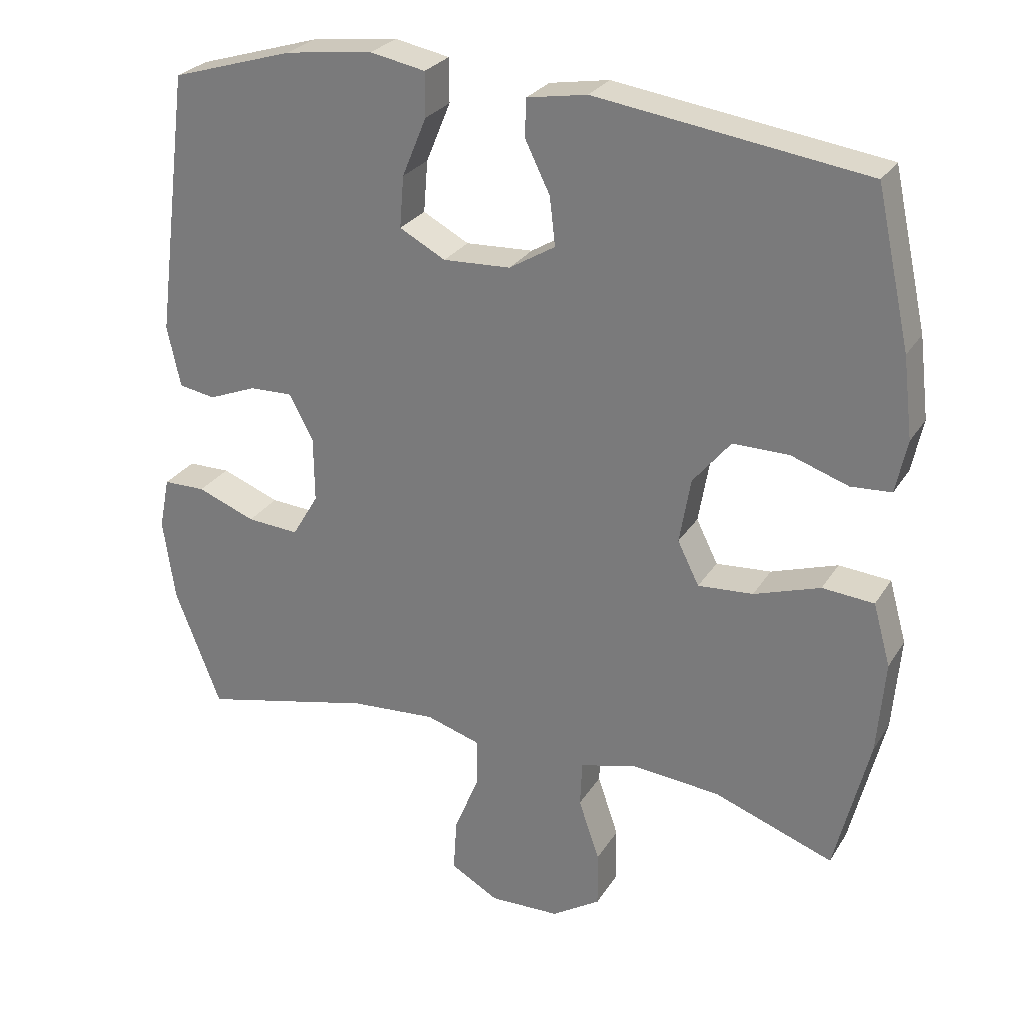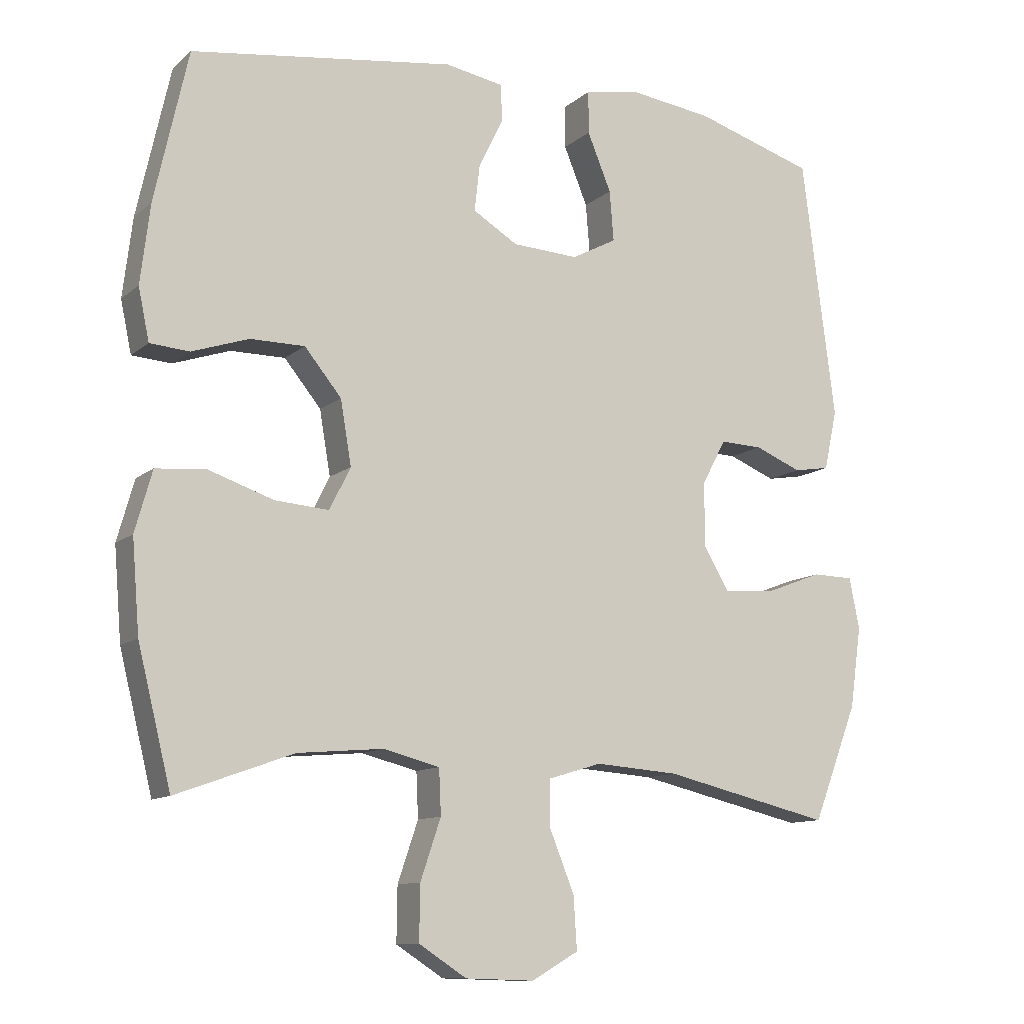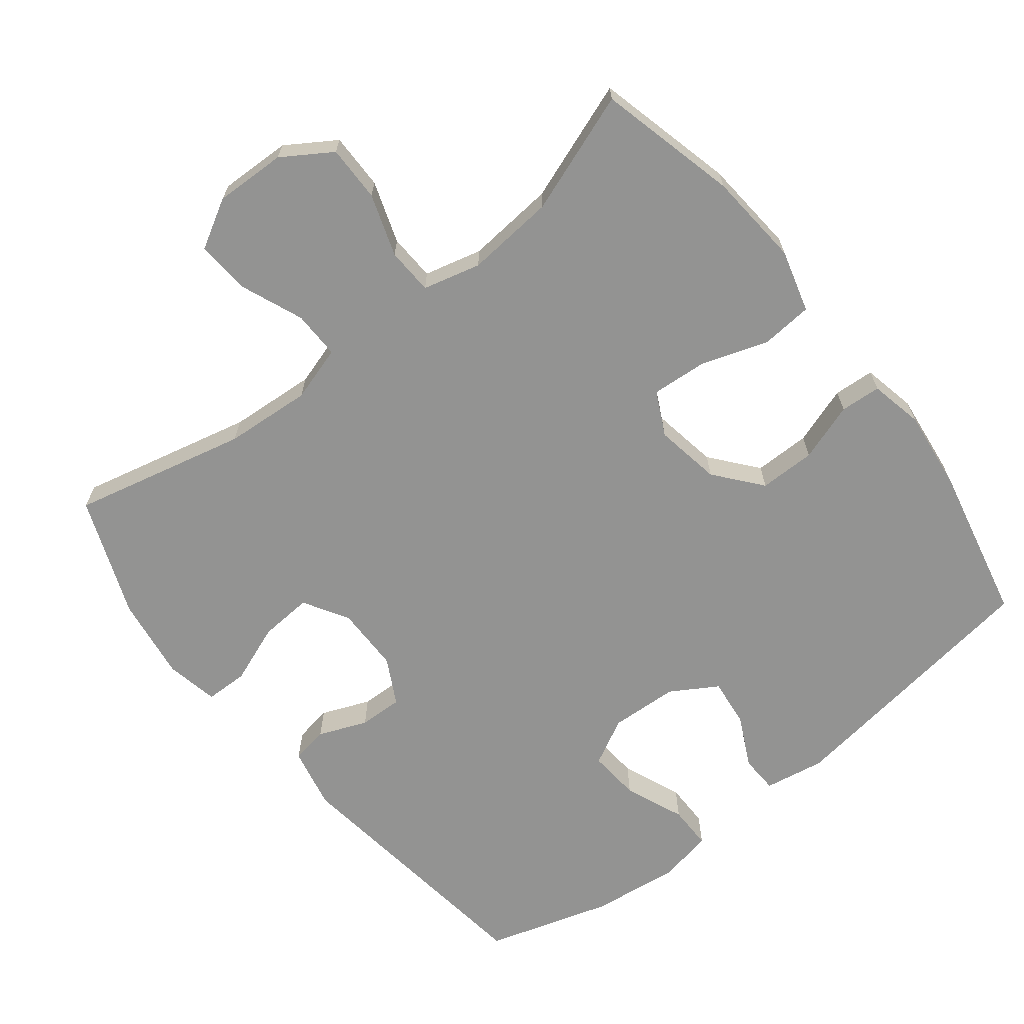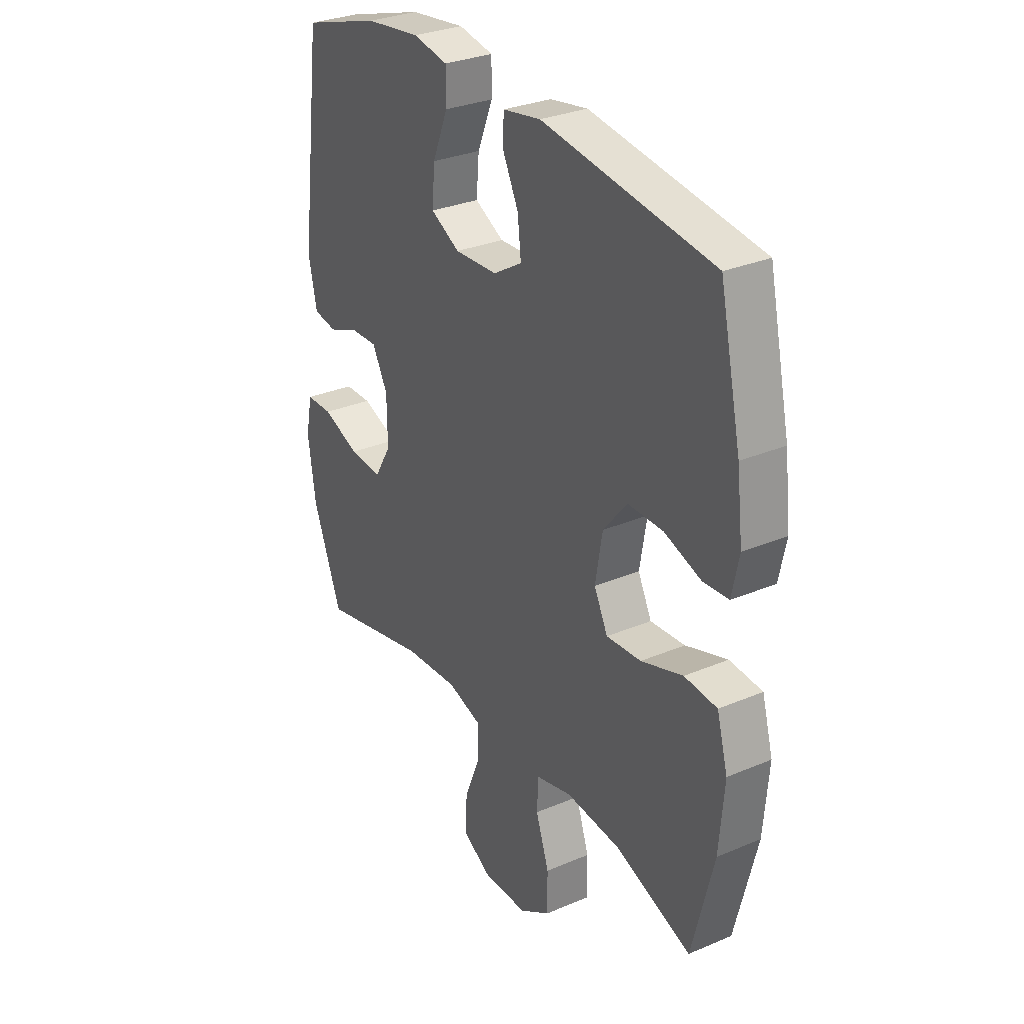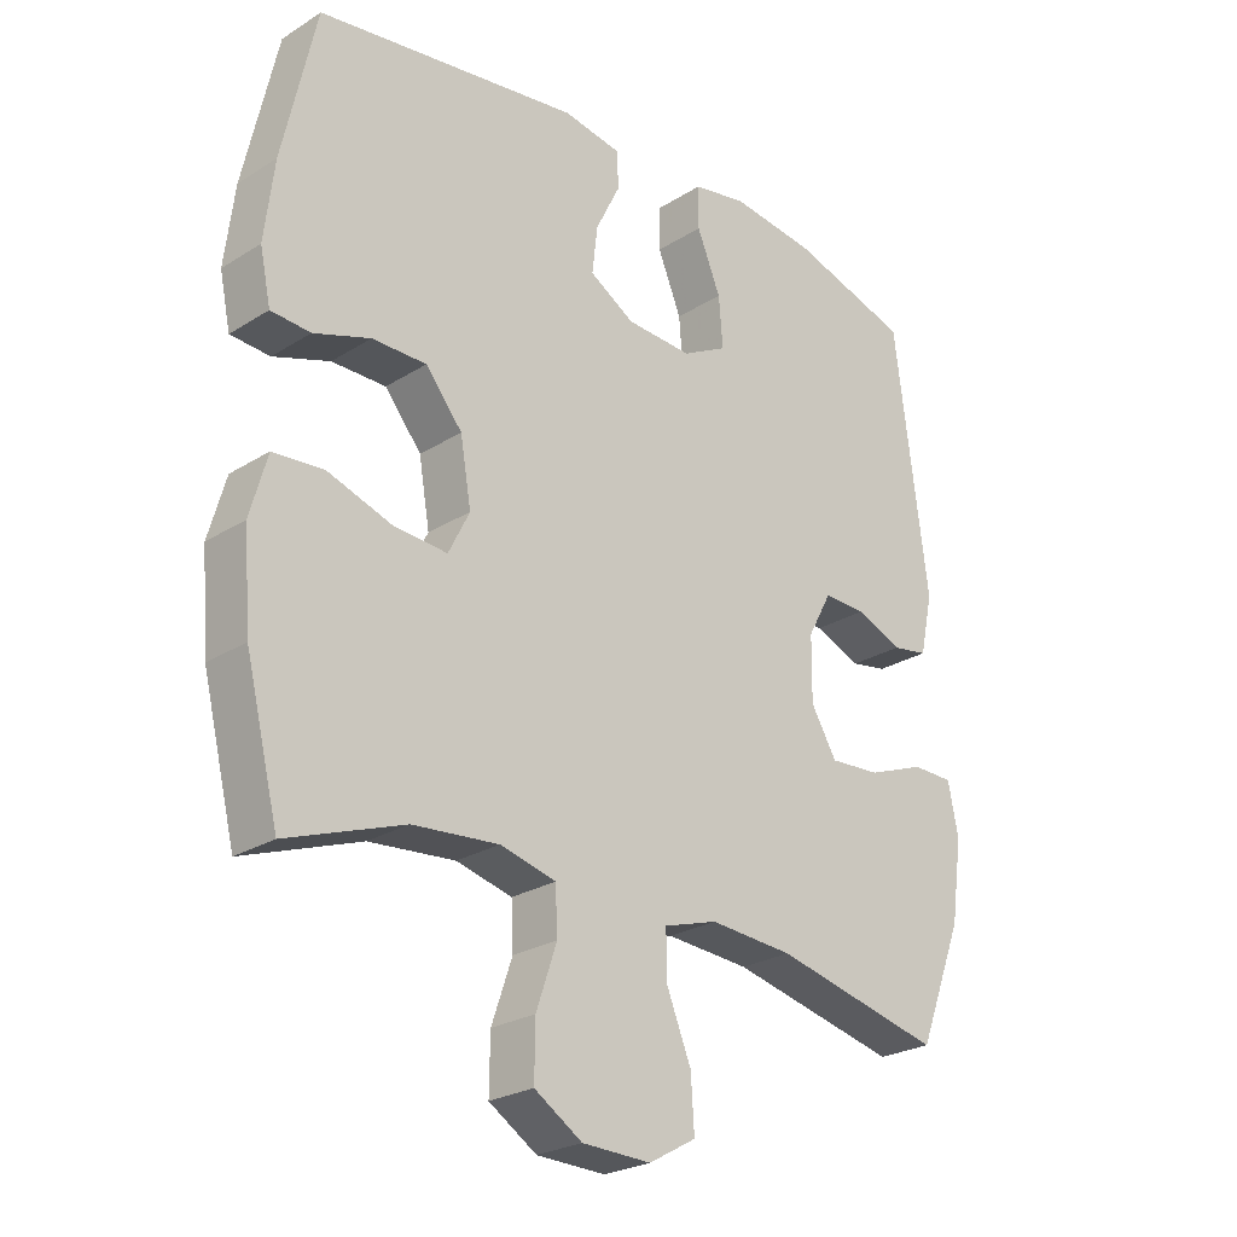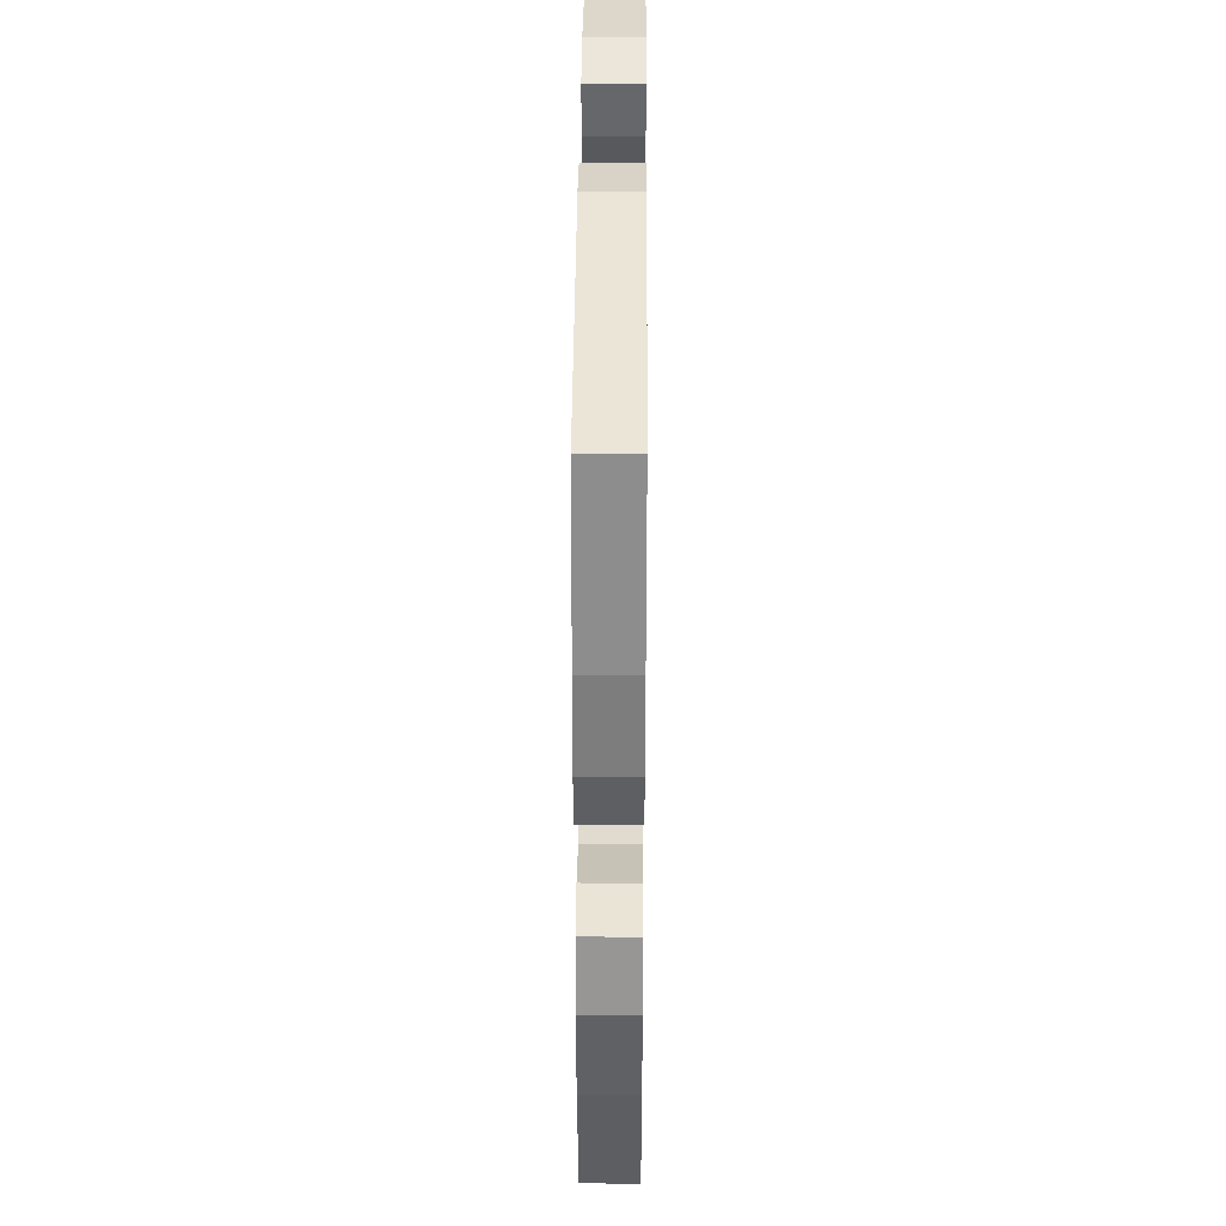
<metadata>
{"format":"obj","ext":"obj","renderer":"f3d","projection":"perspective","resolution":1024,"background":"white","views":[{"elev":27.1,"azim":-154.5,"up":"+Z"},{"elev":-11.1,"azim":-28.2,"up":"+Z"},{"elev":-66.6,"azim":-141.7,"up":"+Y"},{"elev":30.4,"azim":-121.5,"up":"+Z"},{"elev":-25.1,"azim":-44.7,"up":"+Z"},{"elev":37.8,"azim":-89.6,"up":"+Z"}]}
</metadata>
<code>
v -0.5 0.07 -0.5
v -0.549 0.07 -0.302
v -0.56 0.07 -0.168
v -0.535 0.07 -0.079
v -0.461 0.07 -0.073
v -0.366 0.07 -0.105
v -0.287 0.07 -0.111
v -0.256 0.07 -0.049
v -0.272 0.07 0.045
v -0.326 0.07 0.111
v -0.406 0.07 0.111
v -0.489 0.07 0.083
v -0.547 0.07 0.087
v -0.563 0.07 0.163
v -0.549 0.07 0.279
v -0.5 0.07 0.5
v -0.113 0.07 0.554
v -0.027 0.07 0.539
v -0.025 0.07 0.485
v -0.061 0.07 0.412
v -0.069 0.07 0.343
v -0.003 0.07 0.303
v 0.094 0.07 0.298
v 0.16 0.07 0.333
v 0.154 0.07 0.407
v 0.119 0.07 0.492
v 0.119 0.07 0.555
v 0.198 0.07 0.57
v 0.323 0.07 0.554
v 0.5 0.07 0.5
v 0.549 0.07 0.118
v 0.53 0.07 0.03
v 0.477 0.07 0.021
v 0.408 0.07 0.049
v 0.346 0.07 0.051
v 0.311 0.07 -0.014
v 0.31 0.07 -0.108
v 0.348 0.07 -0.172
v 0.423 0.07 -0.167
v 0.507 0.07 -0.135
v 0.568 0.07 -0.136
v 0.583 0.07 -0.211
v 0.566 0.07 -0.33
v 0.5 0.07 -0.5
v 0.252 0.07 -0.442
v 0.129 0.07 -0.433
v 0.05 0.07 -0.457
v 0.051 0.07 -0.525
v 0.087 0.07 -0.614
v 0.092 0.07 -0.691
v 0.023 0.07 -0.73
v -0.078 0.07 -0.727
v -0.148 0.07 -0.682
v -0.147 0.07 -0.602
v -0.117 0.07 -0.514
v -0.12 0.07 -0.448
v -0.202 0.07 -0.427
v -0.328 0.07 -0.438
v -0.5 0 -0.5
v -0.549 0 -0.302
v -0.56 0 -0.168
v -0.535 0 -0.079
v -0.461 0 -0.073
v -0.366 0 -0.105
v -0.287 0 -0.111
v -0.256 0 -0.049
v -0.272 0 0.045
v -0.326 0 0.111
v -0.406 0 0.111
v -0.489 0 0.083
v -0.547 0 0.087
v -0.563 0 0.163
v -0.549 0 0.279
v -0.5 0 0.5
v -0.113 0 0.554
v -0.027 0 0.539
v -0.025 0 0.485
v -0.061 0 0.412
v -0.069 0 0.343
v -0.003 0 0.303
v 0.094 0 0.298
v 0.16 0 0.333
v 0.154 0 0.407
v 0.119 0 0.492
v 0.119 0 0.555
v 0.198 0 0.57
v 0.323 0 0.554
v 0.5 0 0.5
v 0.549 0 0.118
v 0.53 0 0.03
v 0.477 0 0.021
v 0.408 0 0.049
v 0.346 0 0.051
v 0.311 0 -0.014
v 0.31 0 -0.108
v 0.348 0 -0.172
v 0.423 0 -0.167
v 0.507 0 -0.135
v 0.568 0 -0.136
v 0.583 0 -0.211
v 0.566 0 -0.33
v 0.5 0 -0.5
v 0.252 0 -0.442
v 0.129 0 -0.433
v 0.05 0 -0.457
v 0.051 0 -0.525
v 0.087 0 -0.614
v 0.092 0 -0.691
v 0.023 0 -0.73
v -0.078 0 -0.727
v -0.148 0 -0.682
v -0.147 0 -0.602
v -0.117 0 -0.514
v -0.12 0 -0.448
v -0.202 0 -0.427
v -0.328 0 -0.438
f 52 53 54 55
f 52 55 56
f 51 52 56
f 48 49 50 51
f 47 48 51 56
f 46 47 56 57
f 42 43 44 45
f 42 45 46
f 39 40 41 42
f 38 39 42 46
f 37 38 46 57
f 31 32 33 34
f 31 34 35
f 30 31 35
f 29 30 35 36
f 25 26 27 28
f 24 25 28 29
f 17 18 19 20
f 17 20 21
f 16 17 21
f 15 16 21 22
f 11 12 13 14
f 10 11 14 15
f 3 4 5 6
f 3 6 7
f 58 1 2 3
f 58 3 7
f 36 37 57 58
f 24 29 36 58
f 23 24 58 7
f 10 15 22 23
f 9 10 23
f 8 9 23
f 7 8 23
f 113 112 111 110
f 114 113 110
f 114 110 109
f 109 108 107 106
f 114 109 106 105
f 115 114 105 104
f 103 102 101 100
f 104 103 100
f 100 99 98 97
f 104 100 97 96
f 115 104 96 95
f 92 91 90 89
f 93 92 89
f 93 89 88
f 94 93 88 87
f 86 85 84 83
f 87 86 83 82
f 78 77 76 75
f 79 78 75
f 79 75 74
f 80 79 74 73
f 72 71 70 69
f 73 72 69 68
f 64 63 62 61
f 65 64 61
f 61 60 59 116
f 65 61 116
f 116 115 95 94
f 116 94 87 82
f 65 116 82 81
f 81 80 73 68
f 81 68 67
f 81 67 66
f 81 66 65
f 1 59 60 2
f 2 60 61 3
f 3 61 62 4
f 4 62 63 5
f 5 63 64 6
f 6 64 65 7
f 7 65 66 8
f 8 66 67 9
f 9 67 68 10
f 10 68 69 11
f 11 69 70 12
f 12 70 71 13
f 13 71 72 14
f 14 72 73 15
f 15 73 74 16
f 16 74 75 17
f 17 75 76 18
f 18 76 77 19
f 19 77 78 20
f 20 78 79 21
f 21 79 80 22
f 22 80 81 23
f 23 81 82 24
f 24 82 83 25
f 25 83 84 26
f 26 84 85 27
f 27 85 86 28
f 28 86 87 29
f 29 87 88 30
f 30 88 89 31
f 31 89 90 32
f 32 90 91 33
f 33 91 92 34
f 34 92 93 35
f 35 93 94 36
f 36 94 95 37
f 37 95 96 38
f 38 96 97 39
f 39 97 98 40
f 40 98 99 41
f 41 99 100 42
f 42 100 101 43
f 43 101 102 44
f 44 102 103 45
f 45 103 104 46
f 46 104 105 47
f 47 105 106 48
f 48 106 107 49
f 49 107 108 50
f 50 108 109 51
f 51 109 110 52
f 52 110 111 53
f 53 111 112 54
f 54 112 113 55
f 55 113 114 56
f 56 114 115 57
f 57 115 116 58
f 58 116 59 1

</code>
